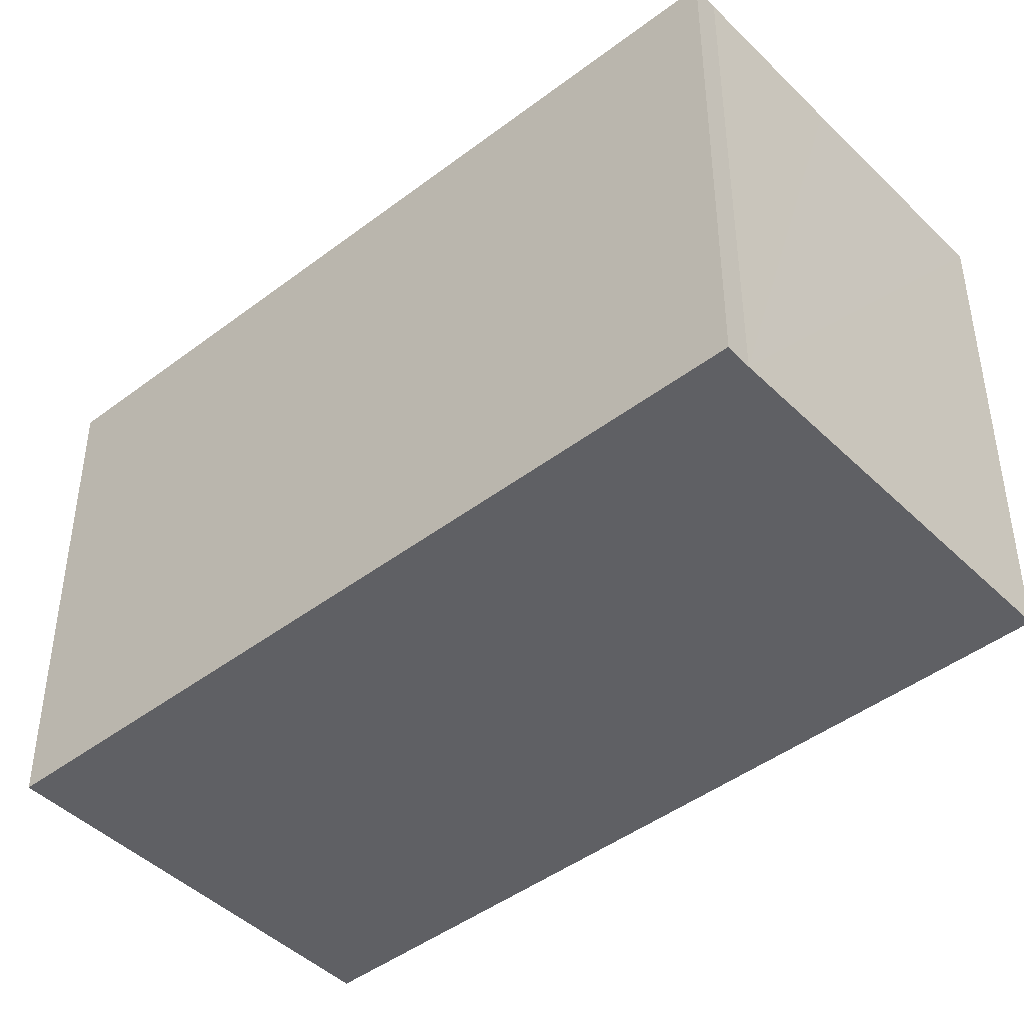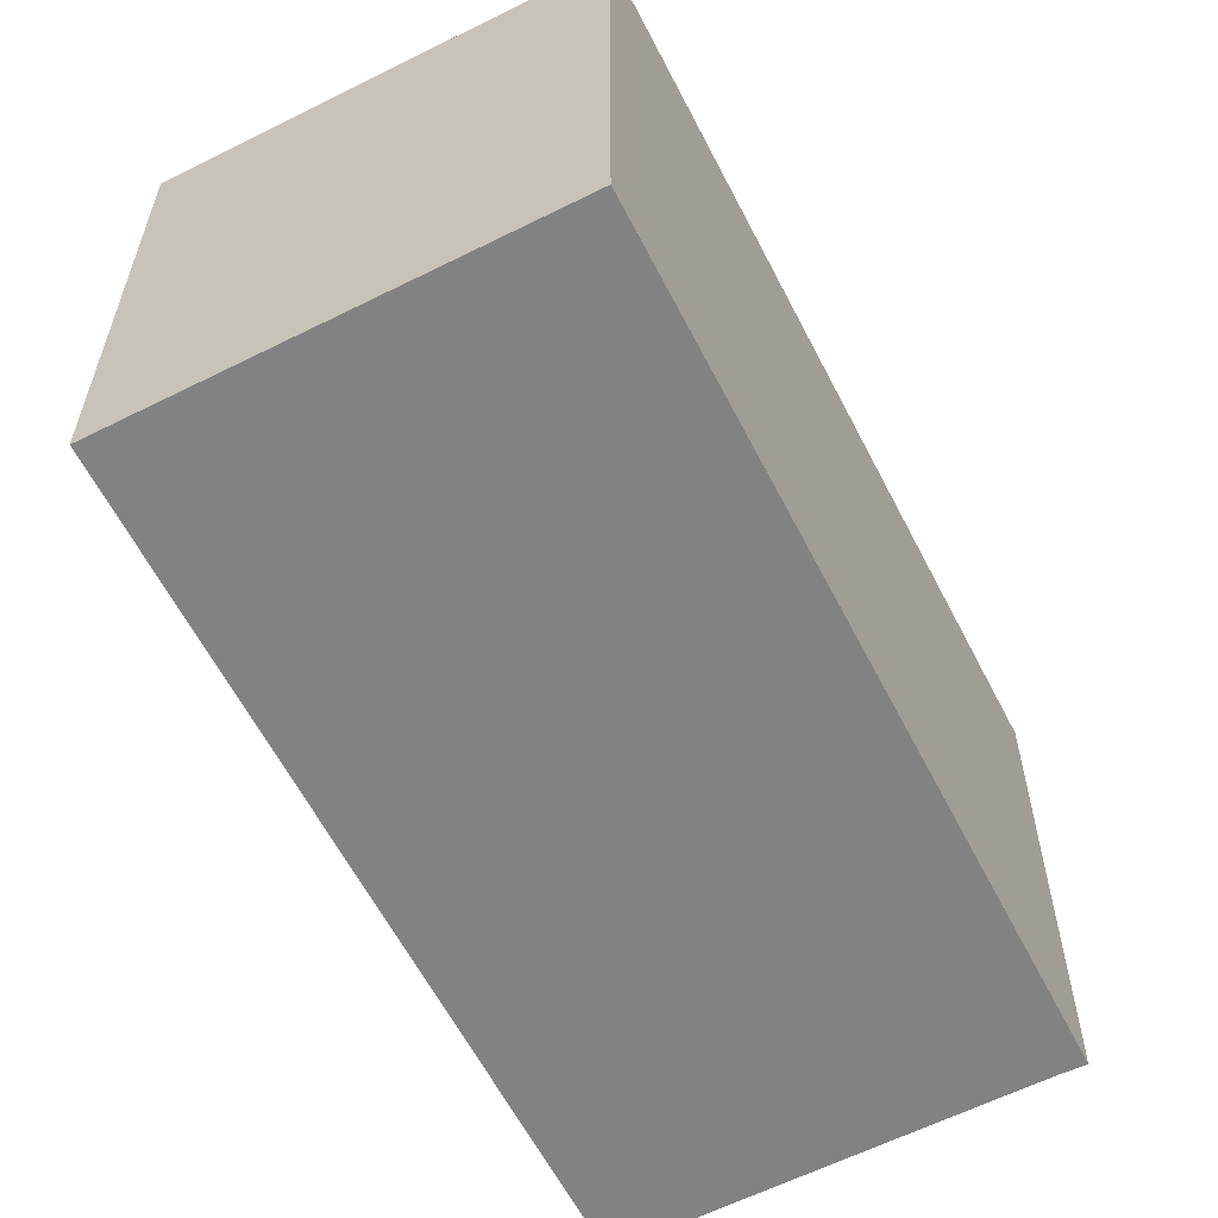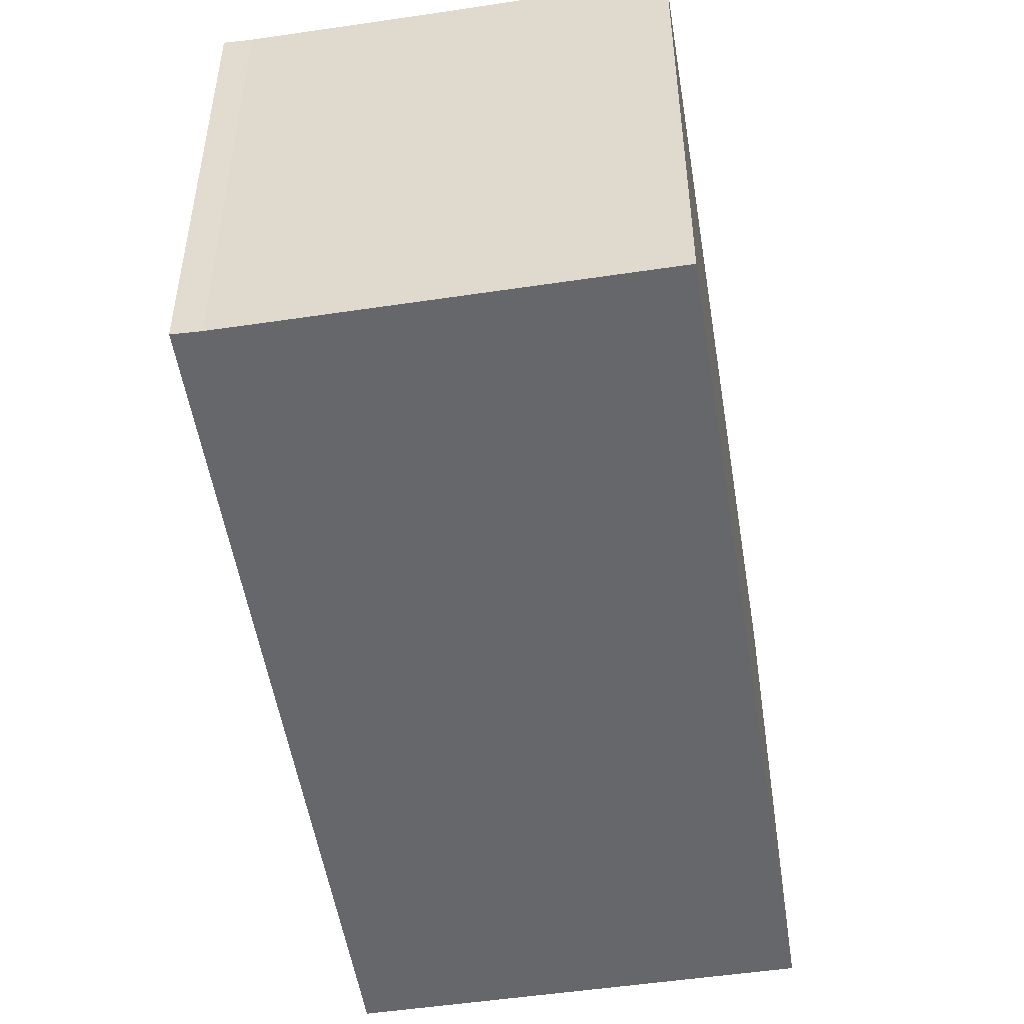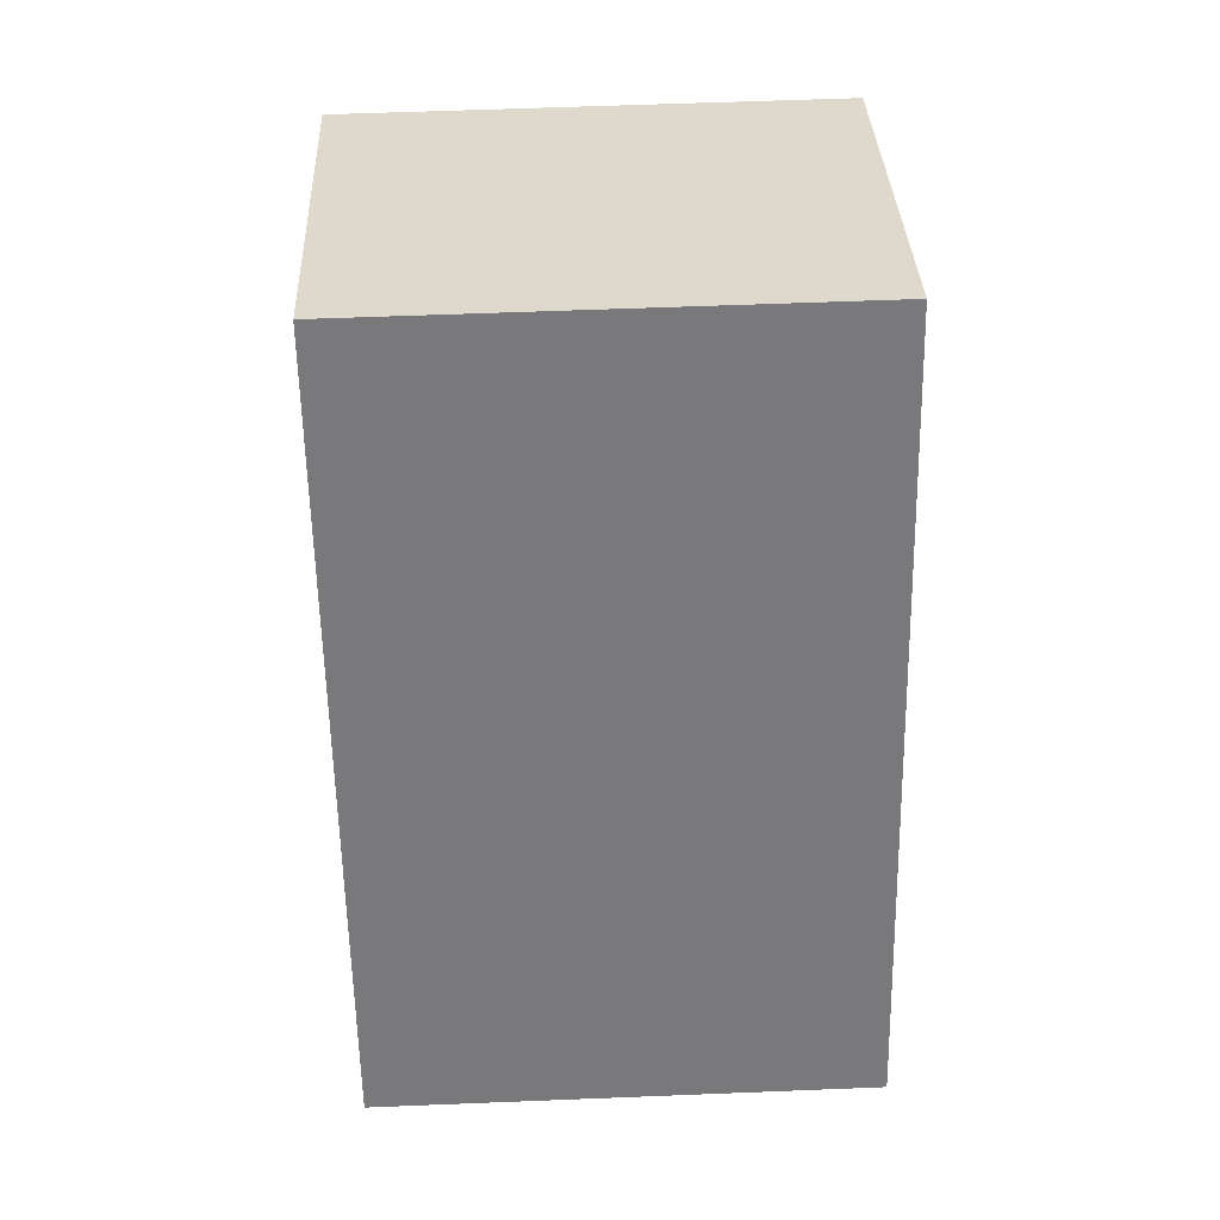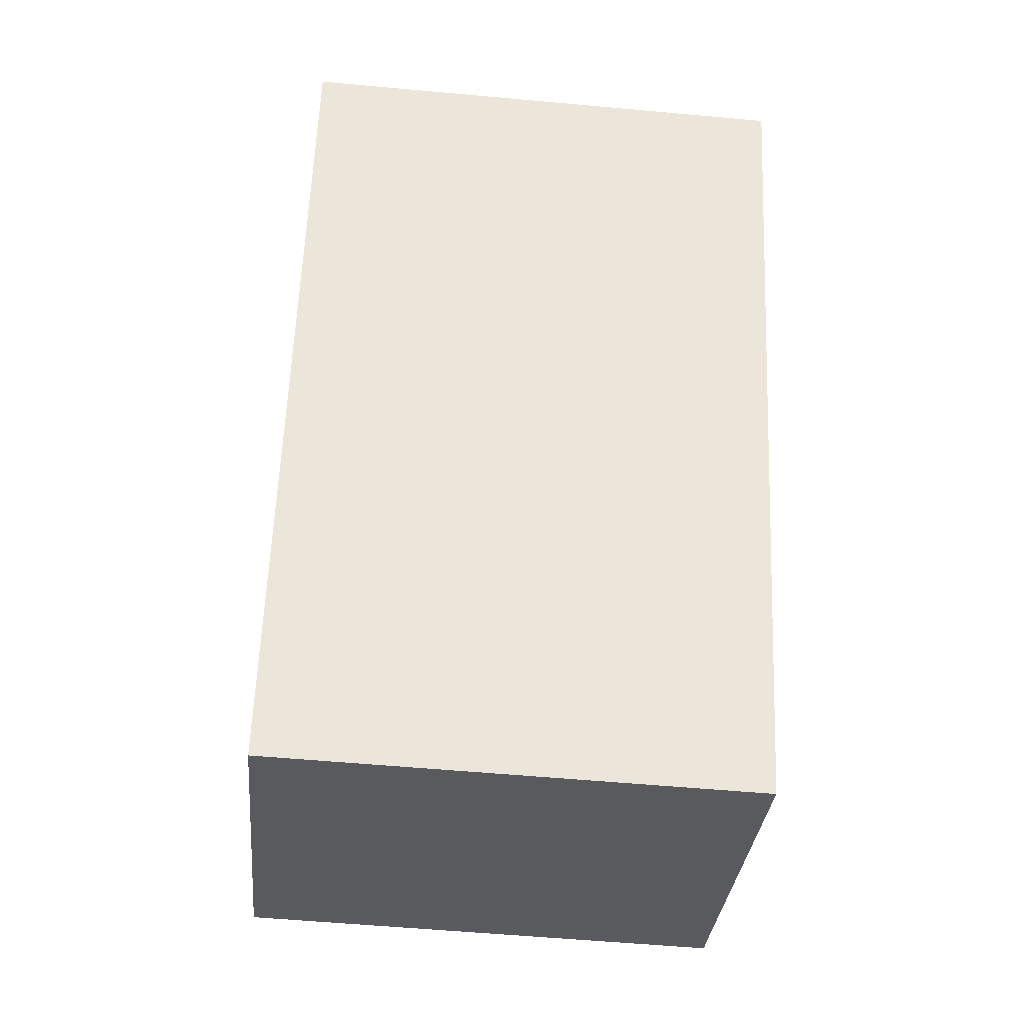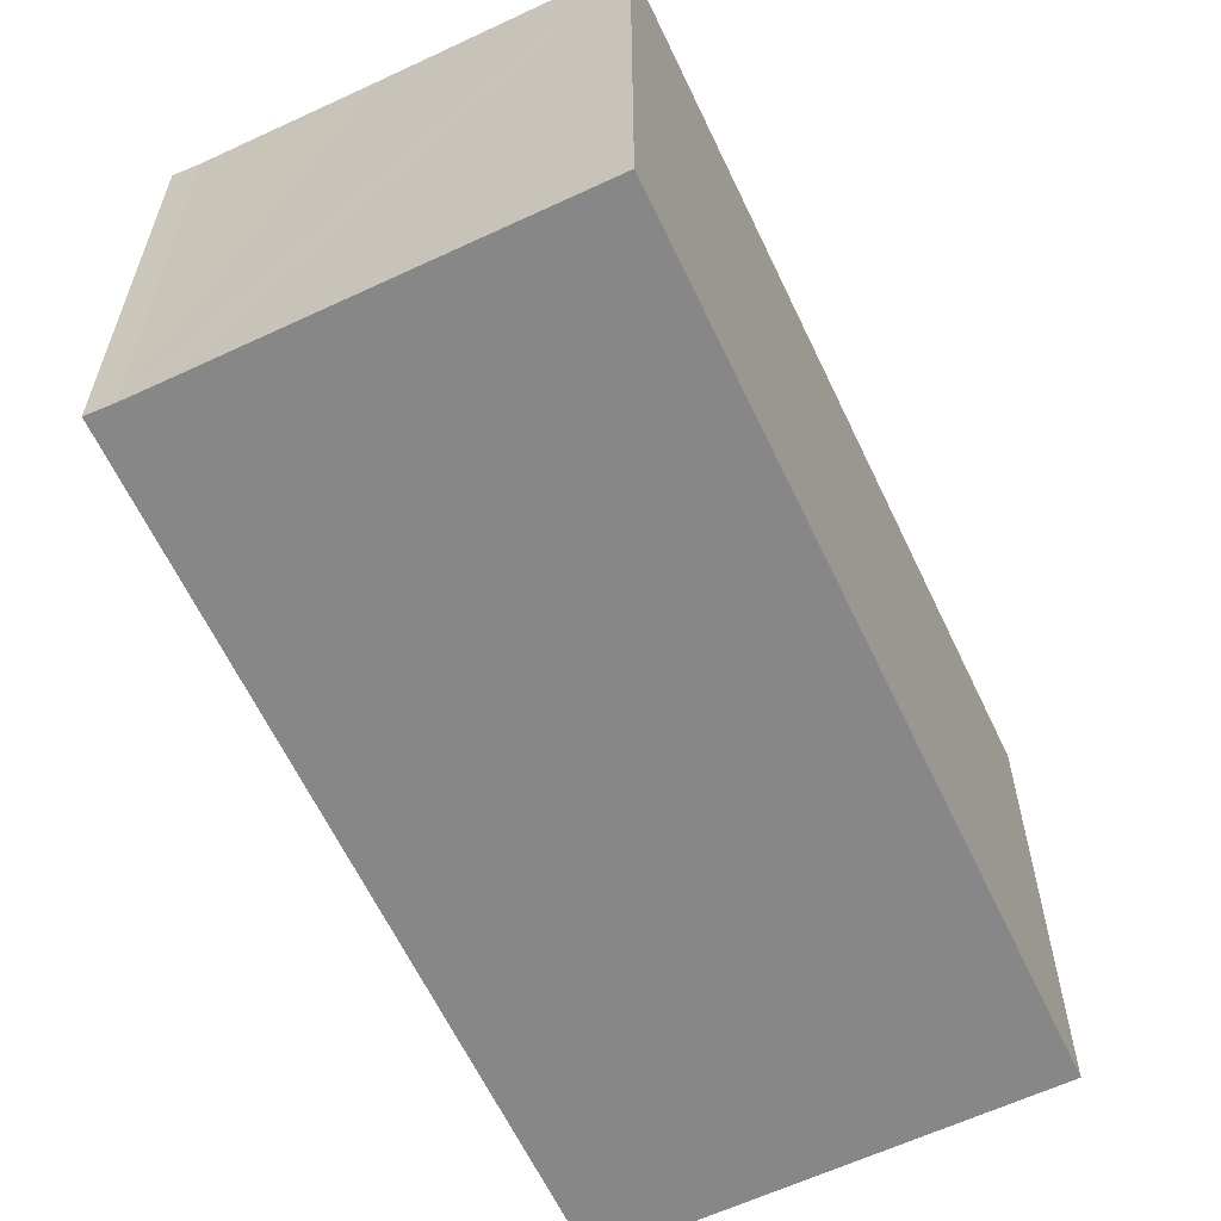
<metadata>
{"format":"obj","ext":"obj","renderer":"f3d","projection":"perspective","resolution":1024,"background":"white","views":[{"elev":-44.8,"azim":106.6,"up":"+Y"},{"elev":-60.7,"azim":2.2,"up":"+Y"},{"elev":-52.0,"azim":164.2,"up":"+Y"},{"elev":57.2,"azim":87.6,"up":"+Z"},{"elev":-55.7,"azim":-95.5,"up":"+Z"},{"elev":-62.3,"azim":-179.6,"up":"+Y"}]}
</metadata>
<code>
v  10.1 7.081 -8.292
v  5.5 7.081 2.552
v  10.46 7.081 -8.143
v  9.552 7.081 -8.546
v  7.95 7.081 -9.287
v  4.955 7.081 -10.69
v  0 7.081 4.336e-16
v  2.558 7.081 1.187
v  10.46 4.986e-16 -8.143
v  10.1 5.077e-16 -8.292
v  9.552 5.233e-16 -8.546
v  4.955 6.547e-16 -10.69
v  7.95 5.687e-16 -9.287
v  0 0 0
v  5.5 -1.563e-16 2.552
v  2.558 -7.268e-17 1.187
g defaultobject
f 1 2 3
f 2 1 4
f 2 4 5
f 2 5 6
f 2 6 7
f 2 7 8
f 9 1 3
f 1 9 10
f 10 4 1
f 4 10 5
f 5 10 6
f 6 10 11
f 6 11 12
f 12 11 13
f 12 7 6
f 7 12 14
f 14 8 7
f 8 14 2
f 2 14 15
f 15 14 16
f 15 3 2
f 3 15 9
f 13 14 12
f 14 13 11
f 14 11 10
f 14 10 9
f 14 9 15
f 14 15 16

</code>
